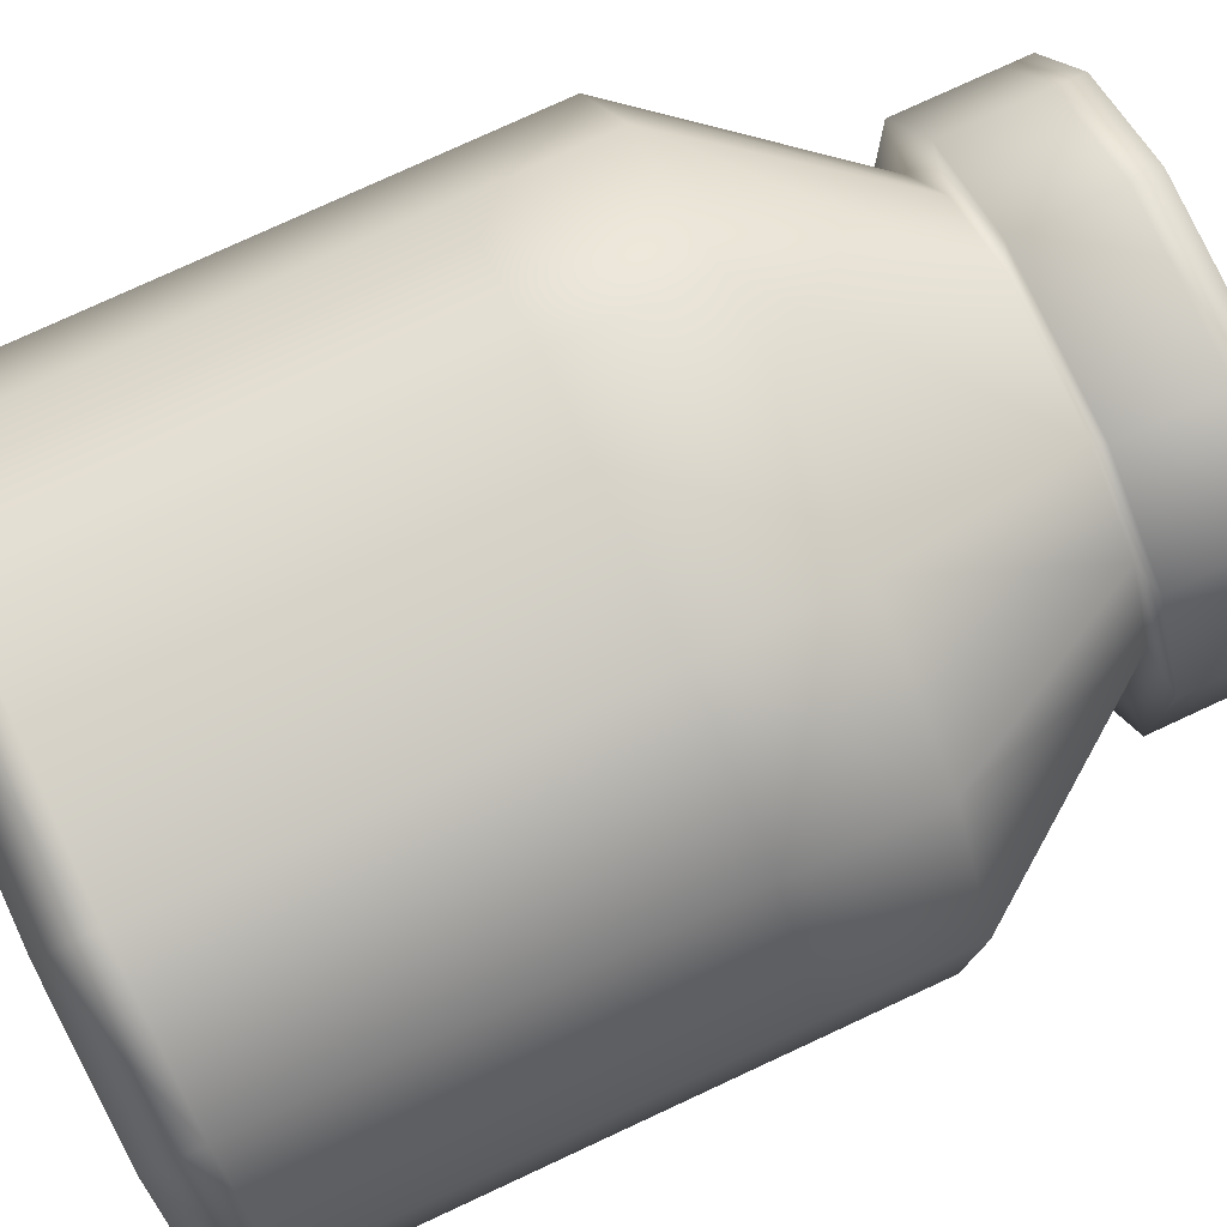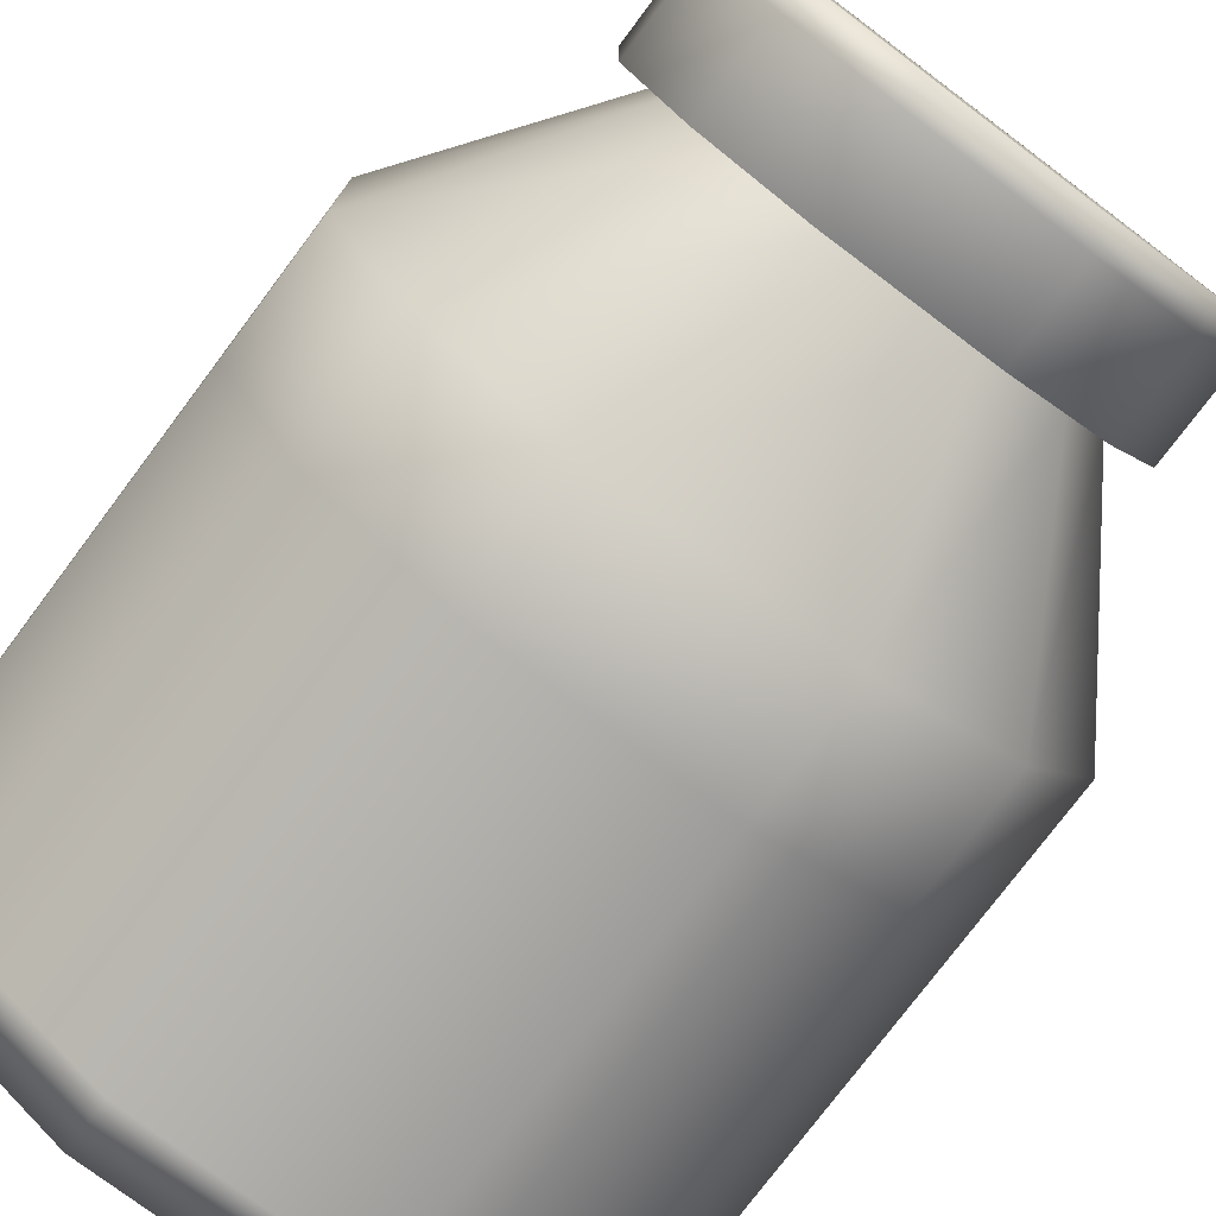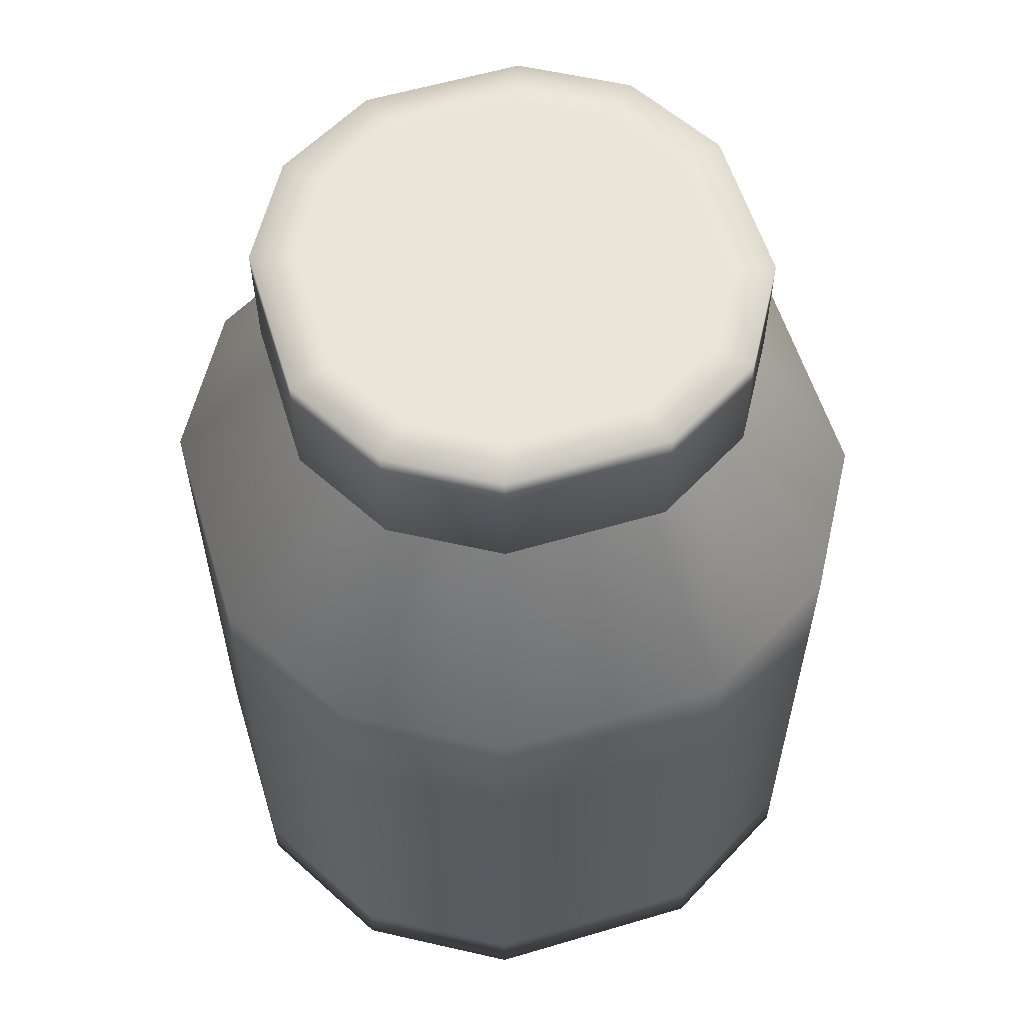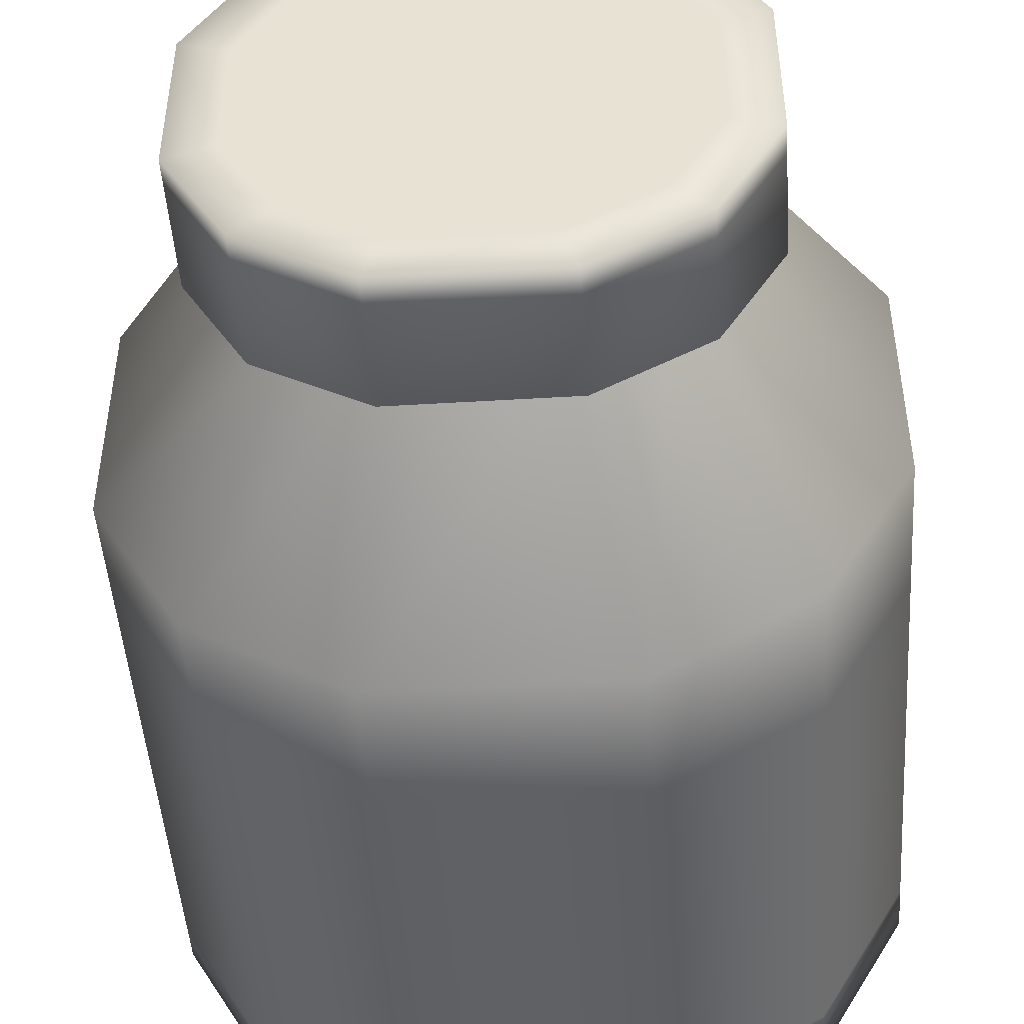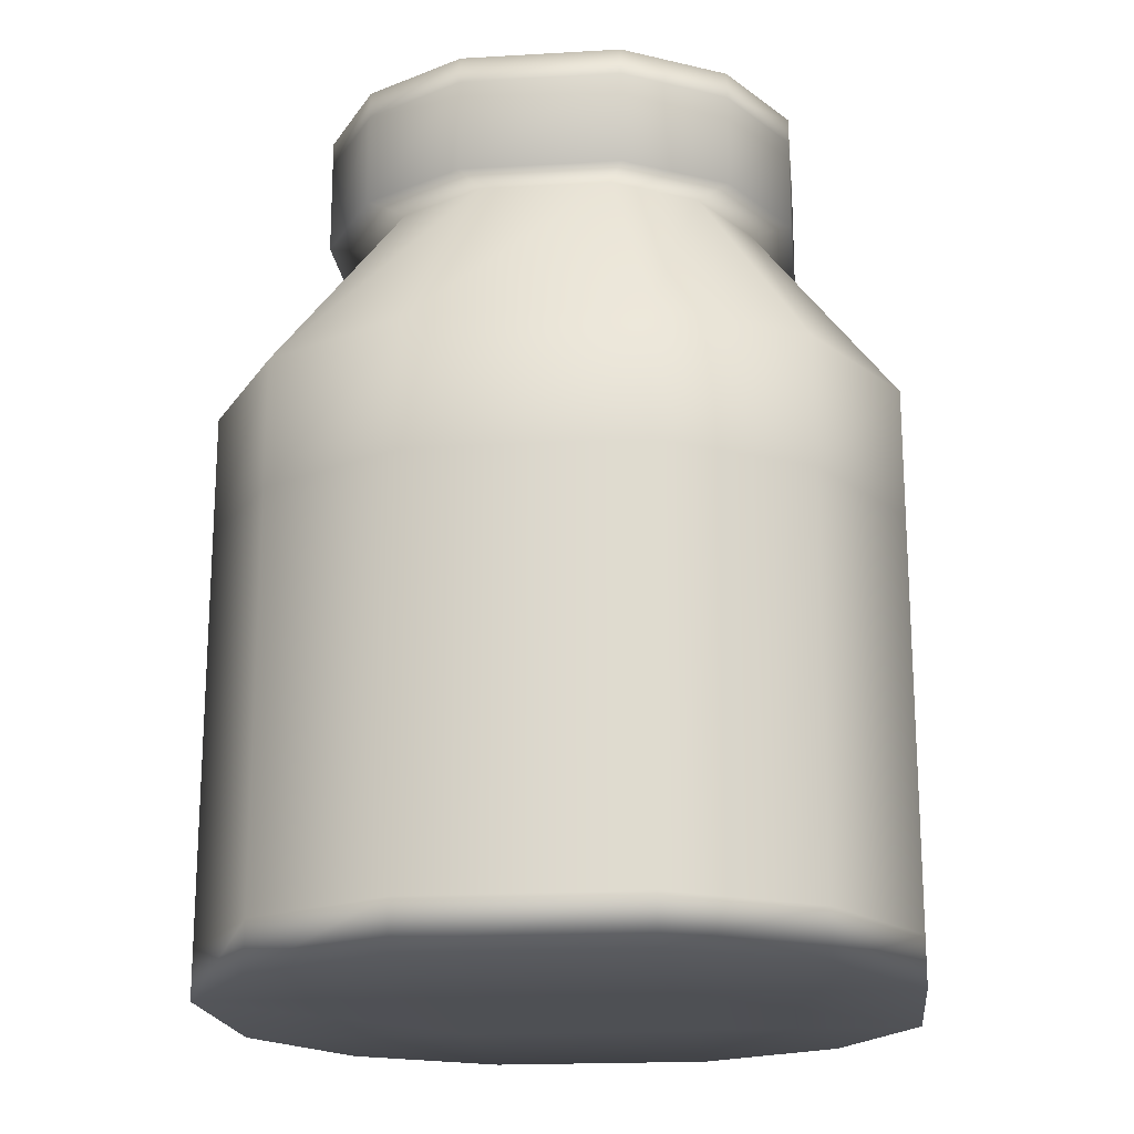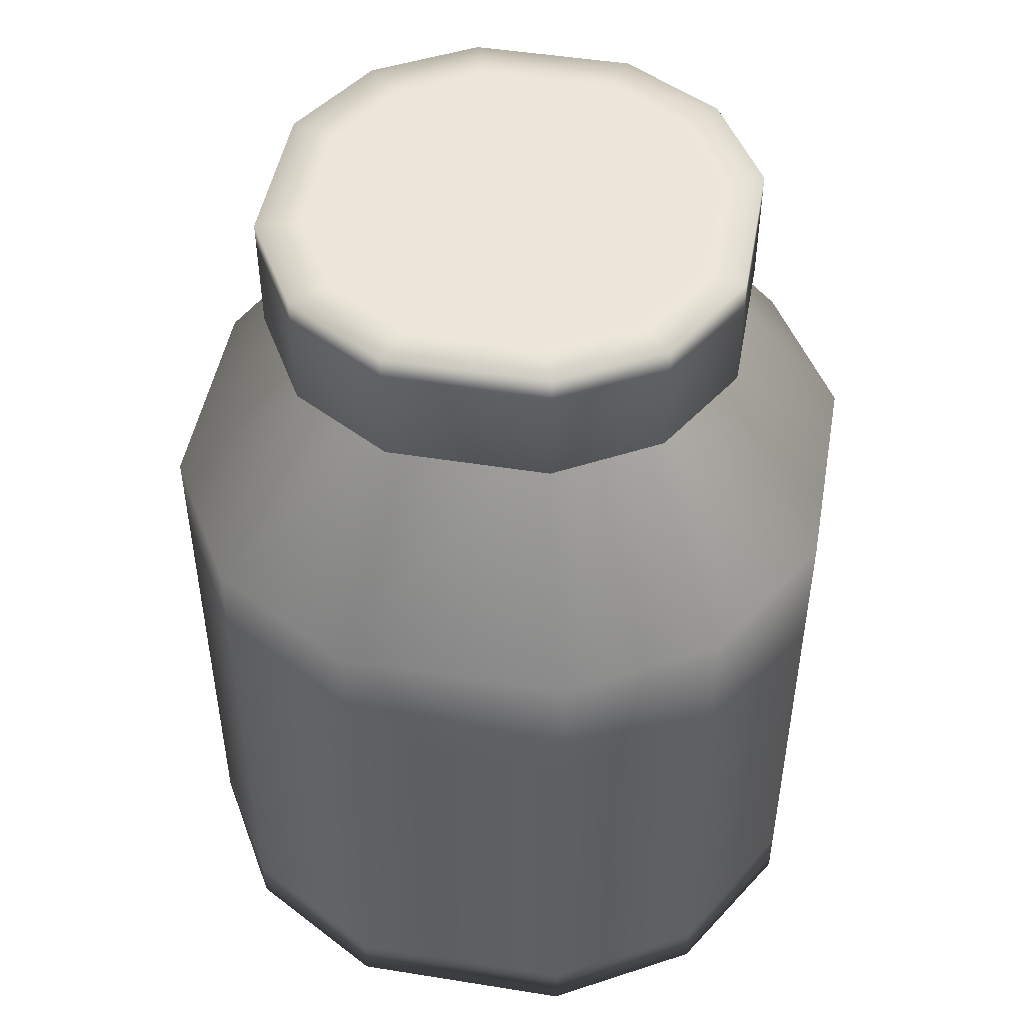
<metadata>
{"format":"obj","ext":"obj","renderer":"f3d","projection":"perspective","resolution":1024,"background":"white","views":[{"elev":78.1,"azim":65.2,"up":"+Z"},{"elev":-76.9,"azim":143.1,"up":"+Z"},{"elev":58.2,"azim":-107.0,"up":"+Y"},{"elev":-47.6,"azim":-176.1,"up":"+Z"},{"elev":-19.0,"azim":-83.7,"up":"+Y"},{"elev":48.0,"azim":-169.8,"up":"+Y"}]}
</metadata>
<code>
g default
v -7.544 0 7.544
v -3.333 0 10
v 3.333 0 10
v 7.544 0 7.544
v -7.544 6.667 7.544
v -3.333 6.667 10
v 3.333 6.667 10
v 7.544 6.667 7.544
v -7.544 13.33 7.544
v -3.333 13.33 10
v 3.333 13.33 10
v 7.544 13.33 7.544
v -7.544 17.16 7.544
v -3.333 17.16 10
v 3.333 17.16 10
v 7.544 17.16 7.544
v -10 17.16 3.333
v 10 17.16 3.333
v -10 17.16 -3.333
v 10 17.16 -3.333
v -7.544 17.16 -7.544
v -3.333 17.16 -10
v 3.333 17.16 -10
v 7.544 17.16 -7.544
v -7.544 13.33 -7.544
v -3.333 13.33 -10
v 3.333 13.33 -10
v 7.544 13.33 -7.544
v -7.544 6.667 -7.544
v -3.333 6.667 -10
v 3.333 6.667 -10
v 7.544 6.667 -7.544
v -7.544 0 -7.544
v -3.333 0 -10
v 3.333 0 -10
v 7.544 0 -7.544
v -10 0 -3.333
v -3.333 0 -3.333
v 3.333 0 -3.333
v 10 0 -3.333
v -10 0 3.333
v -3.333 0 3.333
v 3.333 0 3.333
v 10 0 3.333
v 10 6.667 -3.333
v 10 6.667 3.333
v 10 13.33 -3.333
v 10 13.33 3.333
v -10 6.667 -3.333
v -10 6.667 3.333
v -10 13.33 -3.333
v -10 13.33 3.333
v -4.349 23.08 4.349
v -1.921 23.08 5.764
v -5.764 23.08 1.921
v 1.921 23.08 5.764
v 4.349 23.08 4.349
v 5.764 23.08 1.921
v -5.764 23.08 -1.921
v 5.764 23.08 -1.921
v -1.921 23.08 -5.764
v -4.349 23.08 -4.349
v 1.921 23.08 -5.764
v 4.349 23.08 -4.349
v -4.349 26.68 4.349
v -1.921 26.68 5.764
v -1.921 26.68 1.921
v -5.764 26.68 1.921
v 1.921 26.68 5.764
v 1.921 26.68 1.921
v 4.349 26.68 4.349
v 5.764 26.68 1.921
v -1.921 26.68 -1.921
v -5.764 26.68 -1.921
v 1.921 26.68 -1.921
v 5.764 26.68 -1.921
v -1.921 26.68 -5.764
v -4.349 26.68 -4.349
v 1.921 26.68 -5.764
v 4.349 26.68 -4.349
v -5.307 23.08 5.307
v -2.345 23.08 7.035
v -2.345 26.68 7.035
v -5.307 26.68 5.307
v -7.035 23.08 2.345
v -7.035 26.68 2.345
v 2.345 23.08 7.035
v 2.345 26.68 7.035
v 5.307 23.08 5.307
v 5.307 26.68 5.307
v 7.035 23.08 2.345
v 7.035 26.68 2.345
v -7.035 23.08 -2.345
v -7.035 26.68 -2.345
v 7.035 23.08 -2.345
v 7.035 26.68 -2.345
v -5.307 23.08 -5.307
v -2.345 23.08 -7.035
v -5.307 26.68 -5.307
v -2.345 26.68 -7.035
v 2.345 23.08 -7.035
v 2.345 26.68 -7.035
v 5.307 23.08 -5.307
v 5.307 26.68 -5.307
v -7.544 1.425 7.544
v -10 1.425 3.333
v -10 1.425 -3.333
v -7.544 1.425 -7.544
v -3.333 1.425 -10
v 3.333 1.425 -10
v 7.544 1.425 -7.544
v 10 1.425 -3.333
v 10 1.425 3.333
v 7.544 1.425 7.544
v 3.333 1.425 10
v -3.333 1.425 10
v -2.345 25.89 7.035
v -5.307 25.89 5.307
v -7.035 25.89 2.345
v -7.035 25.89 -2.345
v -5.307 25.89 -5.307
v -2.345 25.89 -7.035
v 2.345 25.89 -7.035
v 5.307 25.89 -5.307
v 7.035 25.89 -2.345
v 7.035 25.89 2.345
v 5.307 25.89 5.307
v 2.345 25.89 7.035
g Large_Jar
f 1 2 116 105
f 2 3 115 116
f 3 4 114 115
f 5 6 10 9
f 6 7 11 10
f 7 8 12 11
f 9 10 14 13
f 10 11 15 14
f 11 12 16 15
f 65 66 67 68
f 66 69 70 67
f 69 71 72 70
f 68 67 73 74
f 67 70 75 73
f 70 72 76 75
f 74 73 77 78
f 73 75 79 77
f 75 76 80 79
f 21 22 26 25
f 22 23 27 26
f 23 24 28 27
f 25 26 30 29
f 26 27 31 30
f 27 28 32 31
f 108 109 34 33
f 109 110 35 34
f 110 111 36 35
f 33 34 38 37
f 34 35 39 38
f 35 36 40 39
f 37 38 42 41
f 38 39 43 42
f 39 40 44 43
f 41 42 2 1
f 42 43 3 2
f 43 44 4 3
f 40 36 111 112
f 44 40 112 113
f 4 44 113 114
f 45 32 28 47
f 46 45 47 48
f 8 46 48 12
f 47 28 24 20
f 48 47 20 18
f 12 48 18 16
f 33 37 107 108
f 37 41 106 107
f 41 1 105 106
f 29 49 51 25
f 49 50 52 51
f 50 5 9 52
f 25 51 19 21
f 51 52 17 19
f 52 9 13 17
f 13 14 54 53
f 17 13 53 55
f 14 15 56 54
f 15 16 57 56
f 16 18 58 57
f 19 17 55 59
f 18 20 60 58
f 22 21 62 61
f 21 19 59 62
f 23 22 61 63
f 20 24 64 60
f 24 23 63 64
f 81 82 117 118
f 85 81 118 119
f 82 87 128 117
f 87 89 127 128
f 89 91 126 127
f 93 85 119 120
f 91 95 125 126
f 98 97 121 122
f 97 93 120 121
f 101 98 122 123
f 95 103 124 125
f 103 101 123 124
f 53 54 82 81
f 66 65 84 83
f 55 53 81 85
f 65 68 86 84
f 54 56 87 82
f 69 66 83 88
f 56 57 89 87
f 71 69 88 90
f 57 58 91 89
f 72 71 90 92
f 59 55 85 93
f 68 74 94 86
f 58 60 95 91
f 76 72 92 96
f 61 62 97 98
f 78 77 100 99
f 62 59 93 97
f 74 78 99 94
f 63 61 98 101
f 77 79 102 100
f 60 64 103 95
f 80 76 96 104
f 64 63 101 103
f 79 80 104 102
f 106 105 5 50
f 107 106 50 49
f 108 107 49 29
f 29 30 109 108
f 30 31 110 109
f 31 32 111 110
f 112 111 32 45
f 113 112 45 46
f 114 113 46 8
f 115 114 8 7
f 116 115 7 6
f 105 116 6 5
f 118 117 83 84
f 119 118 84 86
f 120 119 86 94
f 121 120 94 99
f 122 121 99 100
f 123 122 100 102
f 124 123 102 104
f 125 124 104 96
f 126 125 96 92
f 127 126 92 90
f 128 127 90 88
f 117 128 88 83

</code>
